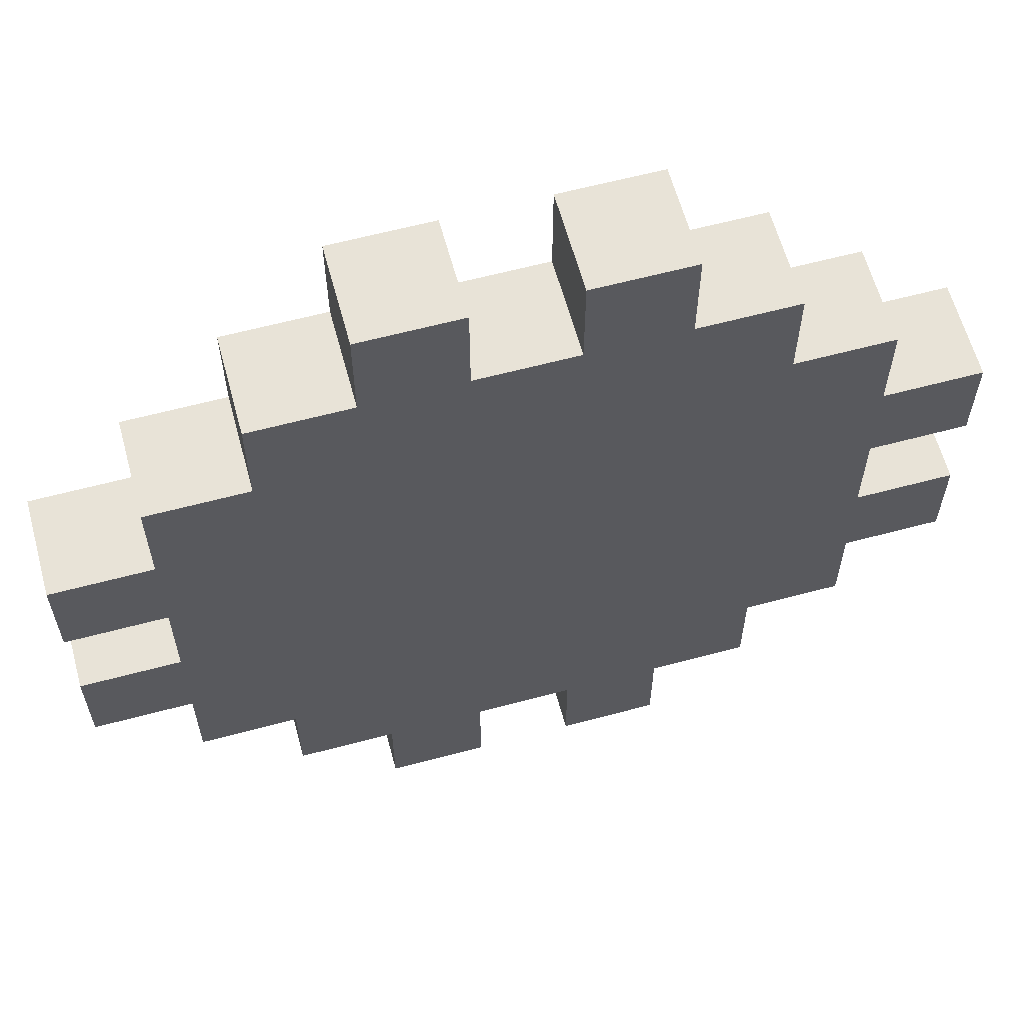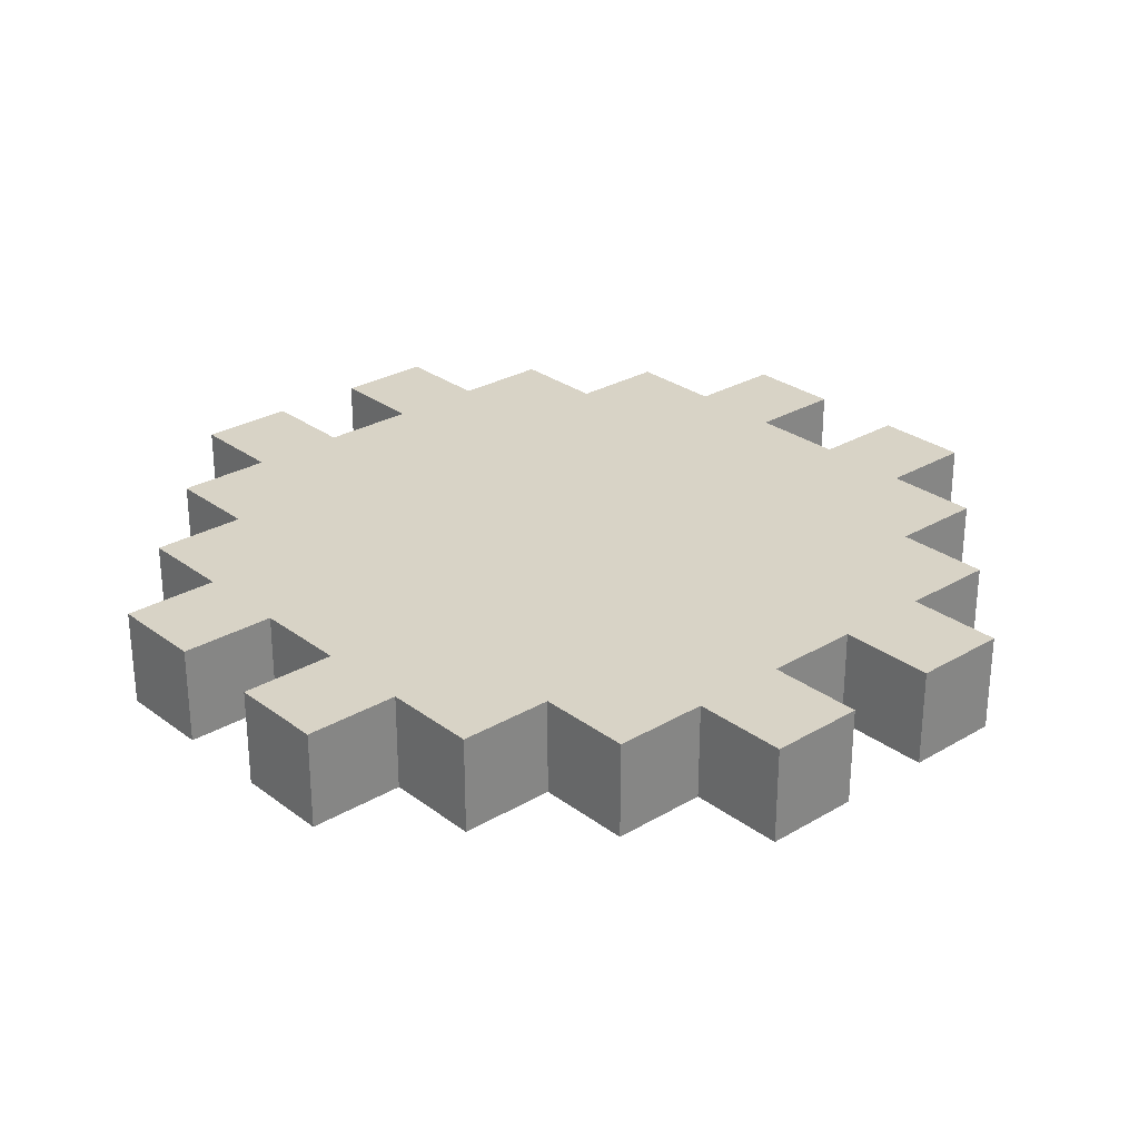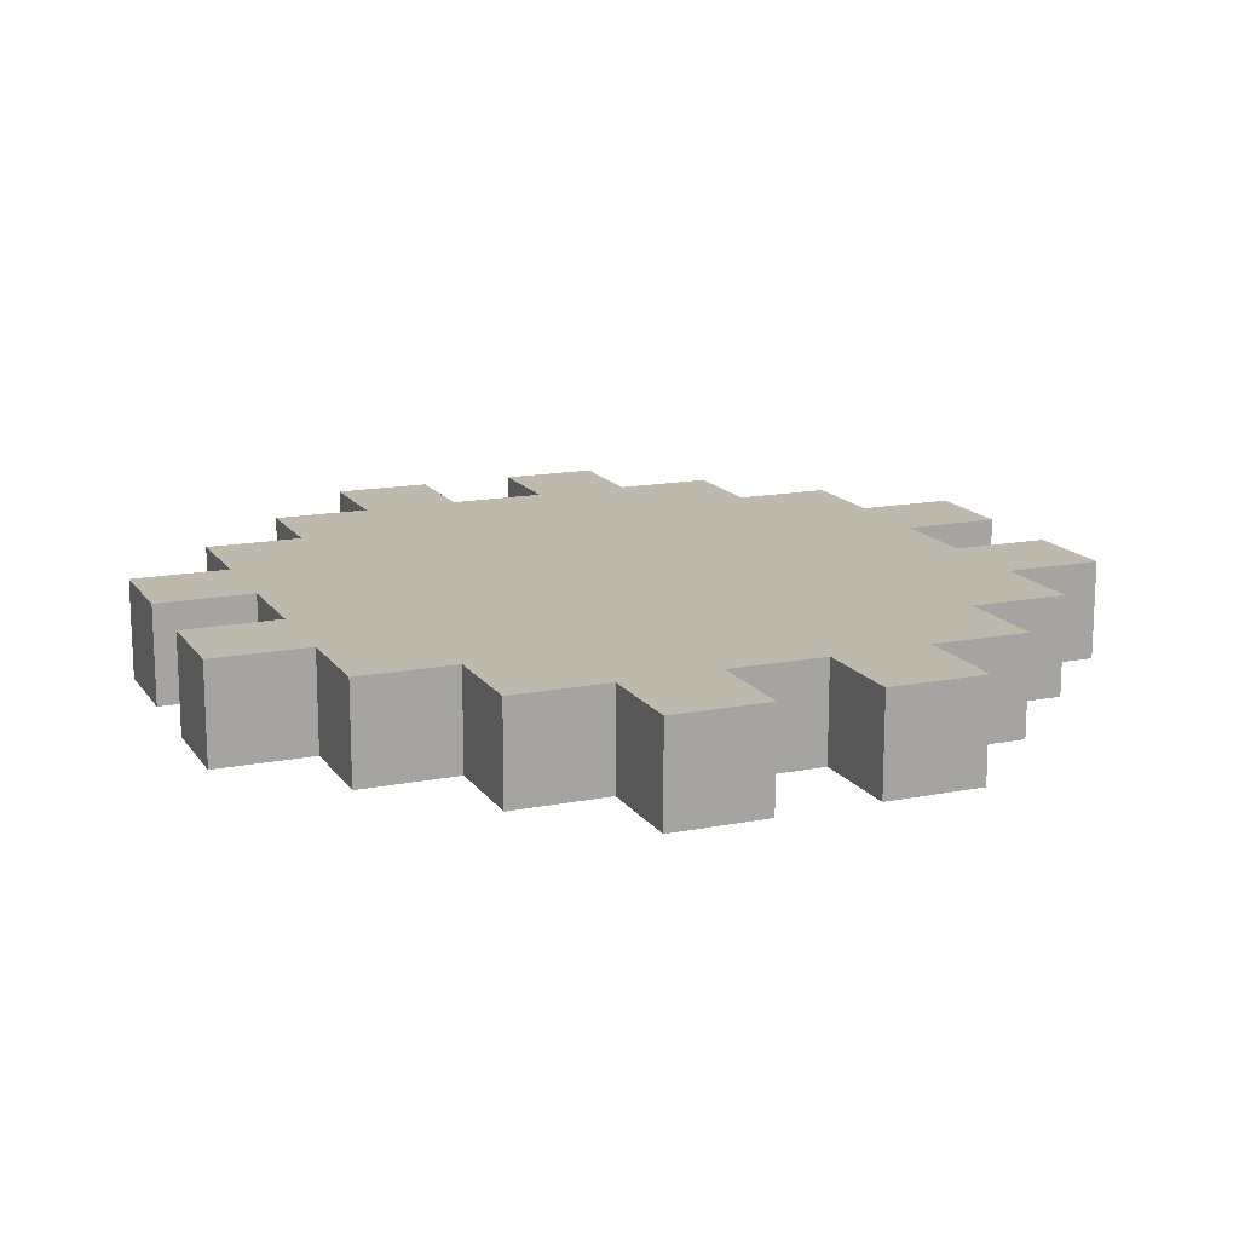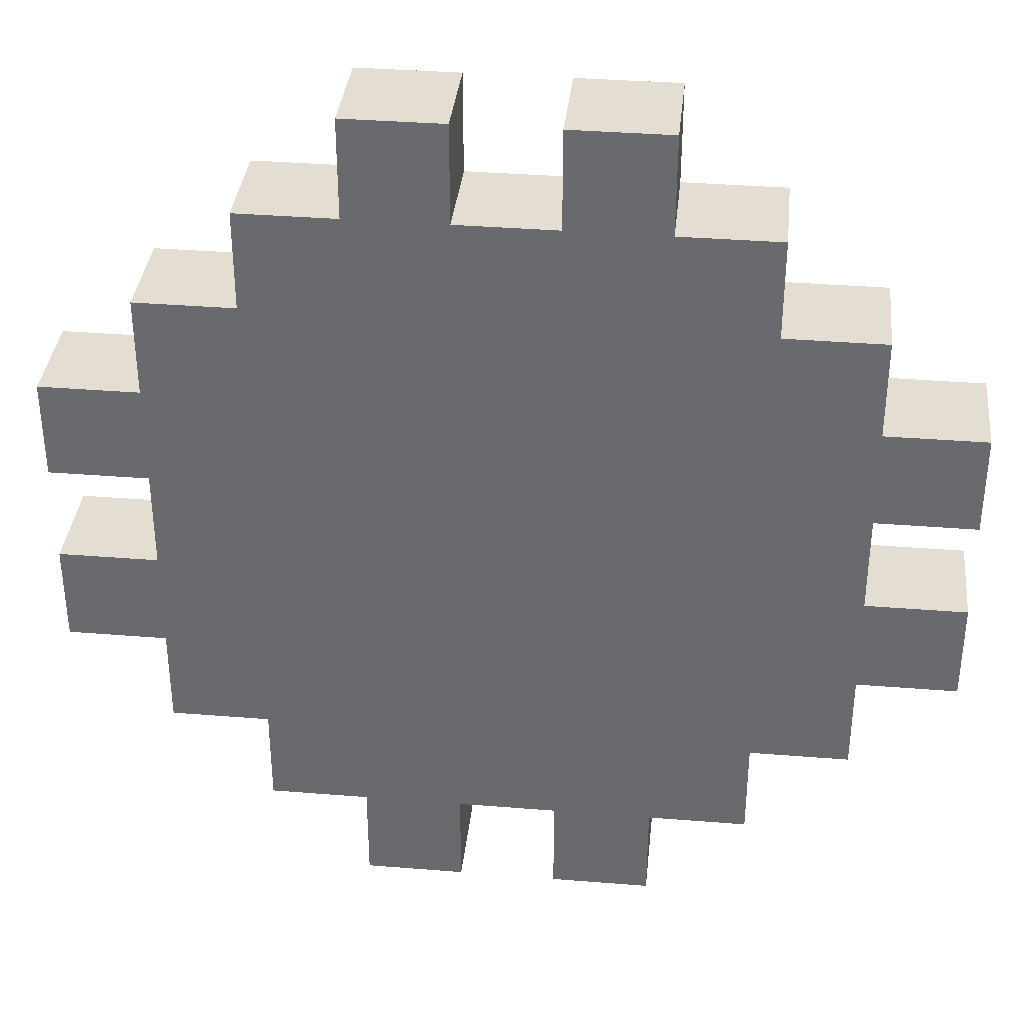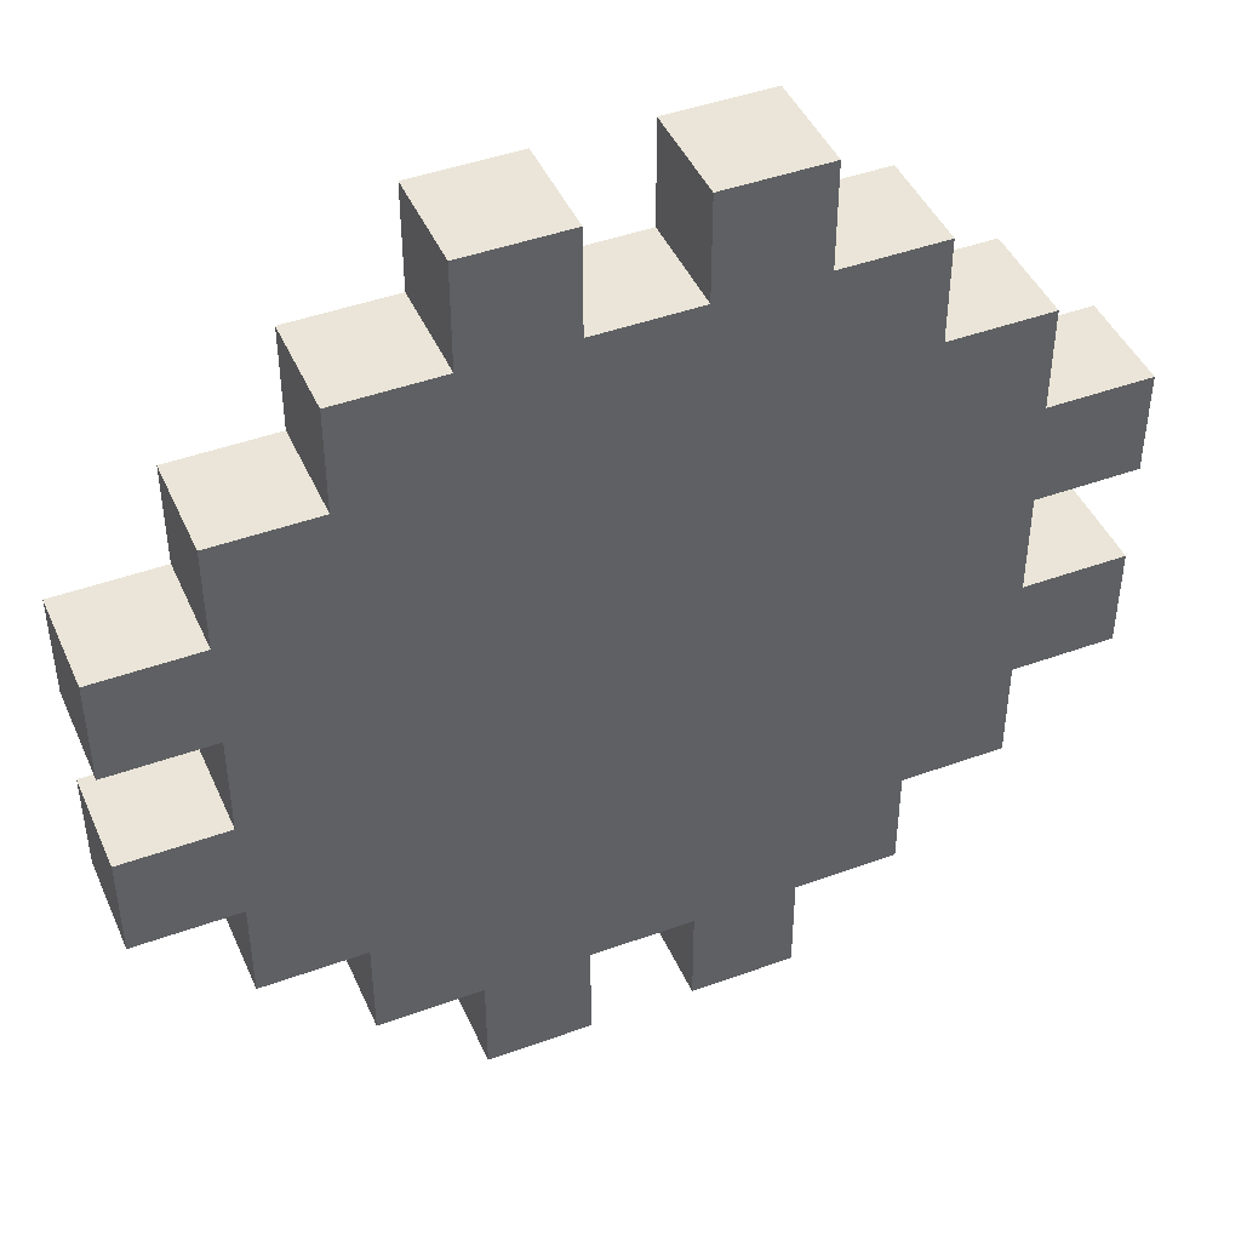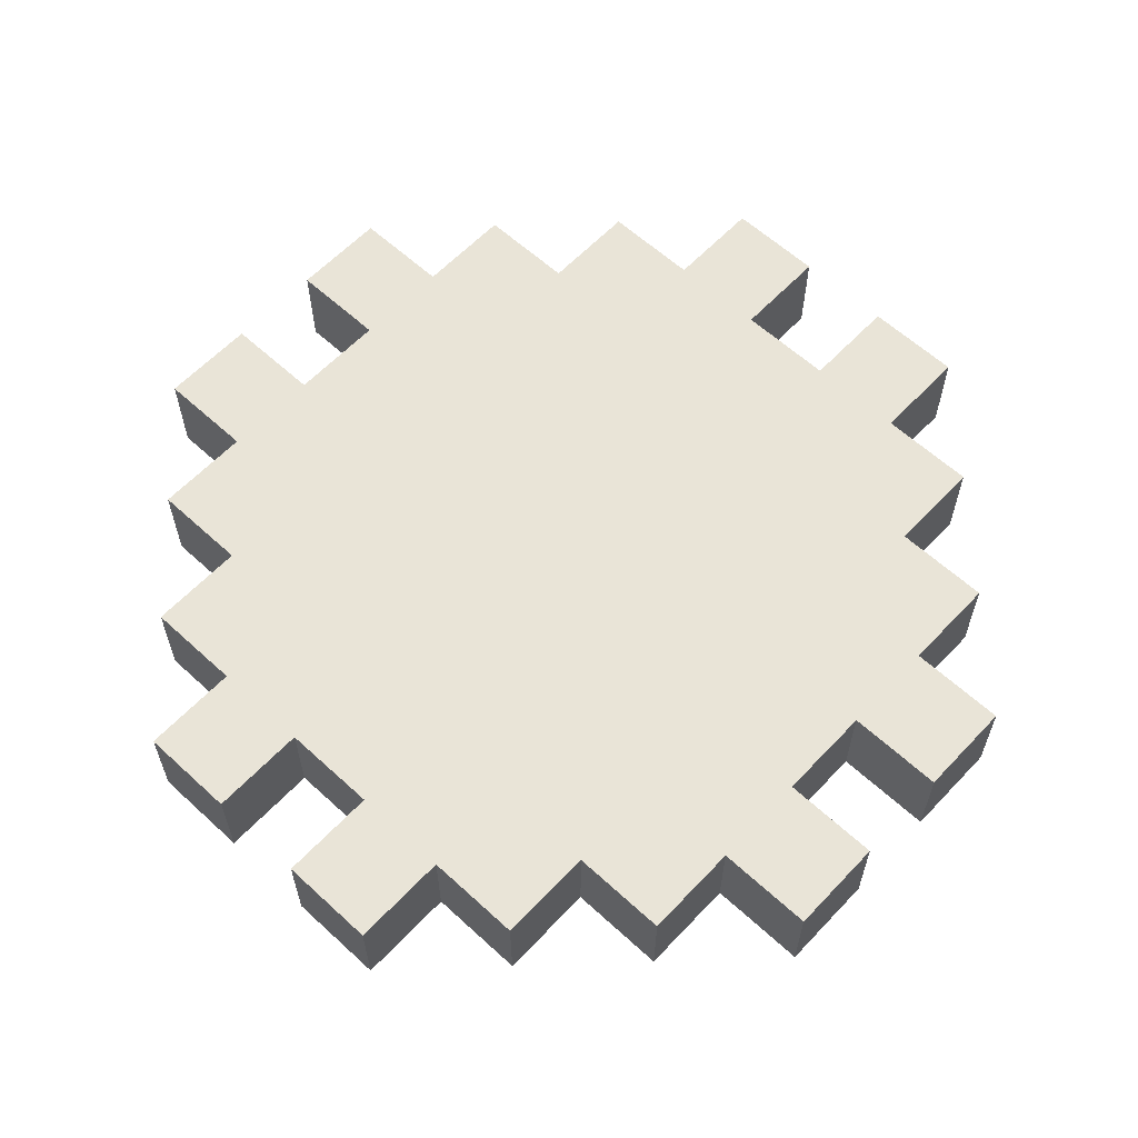
<metadata>
{"format":"obj","ext":"obj","renderer":"f3d","projection":"perspective","resolution":1024,"background":"white","views":[{"elev":61.7,"azim":164.8,"up":"+Y"},{"elev":28.0,"azim":-131.7,"up":"+Z"},{"elev":15.3,"azim":-112.7,"up":"+Z"},{"elev":36.2,"azim":6.0,"up":"+Y"},{"elev":44.6,"azim":157.0,"up":"+Y"},{"elev":60.8,"azim":133.1,"up":"+Z"}]}
</metadata>
<code>
g Razor_03
v -0.3056 -1.194 0.125
v -0.05556 -0.9444 0.125
v -0.05556 -1.194 0.125
v -0.3056 -0.9444 0.125
v 0.4444 0.8056 0.125
v 0.1944 0.8056 0.125
v -0.5556 -0.6944 0.125
v -0.5556 -0.9444 0.125
v -0.05556 0.8056 0.125
v -0.8056 0.05556 0.125
v -0.8056 -0.1944 0.125
v -0.8056 -0.4444 0.125
v -0.8056 -0.6944 0.125
v -1.056 -0.4444 0.125
v -1.056 -0.1944 0.125
v -0.3056 0.8056 0.125
v -0.5556 0.5556 0.125
v -0.8056 0.3056 0.125
v -1.056 0.05556 0.125
v -1.056 0.3056 0.125
v -0.8056 0.5556 0.125
v -0.5556 0.8056 0.125
v -0.05556 1.056 0.125
v -0.3056 1.056 0.125
v 0.1944 -1.194 0.125
v 0.4444 -0.9444 0.125
v 0.4444 -1.194 0.125
v 0.1944 -0.9444 0.125
v 0.6944 -0.6944 0.125
v 0.6944 -0.9444 0.125
v 0.9444 0.3056 0.125
v 0.9444 0.05556 0.125
v 0.9444 -0.1944 0.125
v 0.9444 -0.4444 0.125
v 0.9444 -0.6944 0.125
v 1.194 -0.1944 0.125
v 1.194 -0.4444 0.125
v 1.194 0.3056 0.125
v 1.194 0.05556 0.125
v 0.9444 0.5556 0.125
v 0.6944 0.5556 0.125
v 0.6944 0.8056 0.125
v 0.4444 1.056 0.125
v 0.1944 1.056 0.125
v -0.05556 -0.9444 -0.125
v -0.3056 -1.194 -0.125
v -0.05556 -1.194 -0.125
v -0.3056 -0.9444 -0.125
v 0.4444 0.8056 -0.125
v 0.1944 0.8056 -0.125
v -0.5556 -0.6944 -0.125
v -0.5556 -0.9444 -0.125
v -0.05556 0.8056 -0.125
v -0.8056 0.05556 -0.125
v -0.8056 -0.1944 -0.125
v -0.8056 -0.4444 -0.125
v -0.8056 -0.6944 -0.125
v -1.056 -0.4444 -0.125
v -1.056 -0.1944 -0.125
v -0.3056 0.8056 -0.125
v -0.5556 0.5556 -0.125
v -0.8056 0.3056 -0.125
v -1.056 0.05556 -0.125
v -1.056 0.3056 -0.125
v -0.8056 0.5556 -0.125
v -0.5556 0.8056 -0.125
v -0.05556 1.056 -0.125
v -0.3056 1.056 -0.125
v 0.4444 -0.9444 -0.125
v 0.1944 -1.194 -0.125
v 0.4444 -1.194 -0.125
v 0.1944 -0.9444 -0.125
v 0.6944 -0.6944 -0.125
v 0.6944 -0.9444 -0.125
v 0.9444 0.3056 -0.125
v 0.9444 0.05556 -0.125
v 0.9444 -0.1944 -0.125
v 0.9444 -0.4444 -0.125
v 0.9444 -0.6944 -0.125
v 1.194 -0.1944 -0.125
v 1.194 -0.4444 -0.125
v 1.194 0.3056 -0.125
v 1.194 0.05556 -0.125
v 0.9444 0.5556 -0.125
v 0.6944 0.5556 -0.125
v 0.6944 0.8056 -0.125
v 0.4444 1.056 -0.125
v 0.1944 1.056 -0.125
v -0.05556 -1.194 0.125
v -0.3056 -1.194 -0.125
v -0.3056 -1.194 0.125
v -0.05556 -1.194 -0.125
v -0.05556 -0.9444 0.125
v -0.05556 -1.194 -0.125
v -0.05556 -1.194 0.125
v -0.05556 -0.9444 -0.125
v -0.3056 -1.194 0.125
v -0.3056 -0.9444 -0.125
v -0.3056 -0.9444 0.125
v -0.3056 -1.194 -0.125
v 0.4444 -1.194 0.125
v 0.1944 -1.194 -0.125
v 0.1944 -1.194 0.125
v 0.4444 -1.194 -0.125
v 0.4444 -0.9444 0.125
v 0.4444 -1.194 -0.125
v 0.4444 -1.194 0.125
v 0.4444 -0.9444 -0.125
v 0.1944 -1.194 0.125
v 0.1944 -0.9444 -0.125
v 0.1944 -0.9444 0.125
v 0.1944 -1.194 -0.125
v -0.5556 -0.9444 0.125
v -0.5556 -0.6944 -0.125
v -0.5556 -0.6944 0.125
v -0.5556 -0.9444 -0.125
v -0.3056 -0.9444 0.125
v -0.5556 -0.9444 -0.125
v -0.5556 -0.9444 0.125
v -0.3056 -0.9444 -0.125
v 0.6944 -0.9444 0.125
v 0.4444 -0.9444 -0.125
v 0.4444 -0.9444 0.125
v 0.6944 -0.9444 -0.125
v 0.6944 -0.6944 0.125
v 0.6944 -0.9444 -0.125
v 0.6944 -0.9444 0.125
v 0.6944 -0.6944 -0.125
v -0.8056 -0.6944 0.125
v -0.8056 -0.4444 -0.125
v -0.8056 -0.4444 0.125
v -0.8056 -0.6944 -0.125
v -0.5556 -0.6944 0.125
v -0.8056 -0.6944 -0.125
v -0.8056 -0.6944 0.125
v -0.5556 -0.6944 -0.125
v 0.9444 -0.6944 0.125
v 0.6944 -0.6944 -0.125
v 0.6944 -0.6944 0.125
v 0.9444 -0.6944 -0.125
v 0.9444 -0.4444 0.125
v 0.9444 -0.6944 -0.125
v 0.9444 -0.6944 0.125
v 0.9444 -0.4444 -0.125
v -0.8056 -0.4444 0.125
v -1.056 -0.4444 -0.125
v -1.056 -0.4444 0.125
v -0.8056 -0.4444 -0.125
v -1.056 -0.1944 0.125
v -0.8056 -0.1944 -0.125
v -0.8056 -0.1944 0.125
v -1.056 -0.1944 -0.125
v -1.056 -0.4444 0.125
v -1.056 -0.1944 -0.125
v -1.056 -0.1944 0.125
v -1.056 -0.4444 -0.125
v 1.194 -0.4444 0.125
v 0.9444 -0.4444 -0.125
v 0.9444 -0.4444 0.125
v 1.194 -0.4444 -0.125
v 1.194 -0.1944 0.125
v 1.194 -0.4444 -0.125
v 1.194 -0.4444 0.125
v 1.194 -0.1944 -0.125
v 0.9444 -0.1944 0.125
v 1.194 -0.1944 -0.125
v 1.194 -0.1944 0.125
v 0.9444 -0.1944 -0.125
v -0.8056 -0.1944 0.125
v -0.8056 0.05556 -0.125
v -0.8056 0.05556 0.125
v -0.8056 -0.1944 -0.125
v 0.9444 0.05556 0.125
v 0.9444 -0.1944 -0.125
v 0.9444 -0.1944 0.125
v 0.9444 0.05556 -0.125
v -0.8056 0.05556 0.125
v -1.056 0.05556 -0.125
v -1.056 0.05556 0.125
v -0.8056 0.05556 -0.125
v -1.056 0.3056 0.125
v -0.8056 0.3056 -0.125
v -0.8056 0.3056 0.125
v -1.056 0.3056 -0.125
v -1.056 0.05556 0.125
v -1.056 0.3056 -0.125
v -1.056 0.3056 0.125
v -1.056 0.05556 -0.125
v 1.194 0.05556 0.125
v 0.9444 0.05556 -0.125
v 0.9444 0.05556 0.125
v 1.194 0.05556 -0.125
v 1.194 0.3056 0.125
v 1.194 0.05556 -0.125
v 1.194 0.05556 0.125
v 1.194 0.3056 -0.125
v 0.9444 0.3056 0.125
v 1.194 0.3056 -0.125
v 1.194 0.3056 0.125
v 0.9444 0.3056 -0.125
v -0.8056 0.5556 0.125
v -0.5556 0.5556 -0.125
v -0.5556 0.5556 0.125
v -0.8056 0.5556 -0.125
v -0.8056 0.3056 0.125
v -0.8056 0.5556 -0.125
v -0.8056 0.5556 0.125
v -0.8056 0.3056 -0.125
v 0.1944 -0.9444 0.125
v -0.05556 -0.9444 -0.125
v -0.05556 -0.9444 0.125
v 0.1944 -0.9444 -0.125
v 0.9444 0.5556 0.125
v 0.9444 0.3056 -0.125
v 0.9444 0.3056 0.125
v 0.9444 0.5556 -0.125
v 0.6944 0.5556 0.125
v 0.9444 0.5556 -0.125
v 0.9444 0.5556 0.125
v 0.6944 0.5556 -0.125
v -0.5556 0.8056 0.125
v -0.3056 0.8056 -0.125
v -0.3056 0.8056 0.125
v -0.5556 0.8056 -0.125
v -0.5556 0.5556 0.125
v -0.5556 0.8056 -0.125
v -0.5556 0.8056 0.125
v -0.5556 0.5556 -0.125
v -0.05556 0.8056 0.125
v 0.1944 0.8056 -0.125
v 0.1944 0.8056 0.125
v -0.05556 0.8056 -0.125
v 0.6944 0.8056 0.125
v 0.6944 0.5556 -0.125
v 0.6944 0.5556 0.125
v 0.6944 0.8056 -0.125
v 0.4444 0.8056 0.125
v 0.6944 0.8056 -0.125
v 0.6944 0.8056 0.125
v 0.4444 0.8056 -0.125
v -0.05556 1.056 0.125
v -0.05556 0.8056 -0.125
v -0.05556 0.8056 0.125
v -0.05556 1.056 -0.125
v -0.3056 1.056 0.125
v -0.05556 1.056 -0.125
v -0.05556 1.056 0.125
v -0.3056 1.056 -0.125
v -0.3056 0.8056 0.125
v -0.3056 1.056 -0.125
v -0.3056 1.056 0.125
v -0.3056 0.8056 -0.125
v 0.4444 1.056 0.125
v 0.4444 0.8056 -0.125
v 0.4444 0.8056 0.125
v 0.4444 1.056 -0.125
v 0.1944 1.056 0.125
v 0.4444 1.056 -0.125
v 0.4444 1.056 0.125
v 0.1944 1.056 -0.125
v 0.1944 0.8056 0.125
v 0.1944 1.056 -0.125
v 0.1944 1.056 0.125
v 0.1944 0.8056 -0.125
g Razor_03_0
f 3 2 1
f 4 1 2
f 2 5 4
f 6 4 5
f 4 6 7
f 7 8 4
f 9 7 6
f 7 9 10
f 10 11 7
f 11 12 7
f 12 13 7
f 12 11 14
f 15 14 11
f 16 10 9
f 10 16 17
f 10 17 18
f 10 18 19
f 20 19 18
f 21 18 17
f 22 17 16
f 9 23 16
f 24 16 23
f 27 26 25
f 28 25 26
f 28 26 29
f 30 29 26
f 28 29 31
f 32 31 29
f 33 32 29
f 34 33 29
f 35 34 29
f 33 34 36
f 37 36 34
f 31 32 38
f 39 38 32
f 31 40 28
f 41 28 40
f 28 41 2
f 41 42 2
f 5 2 42
f 5 43 6
f 44 6 43
f 47 46 45
f 48 45 46
f 45 48 49
f 50 49 48
f 48 51 50
f 51 48 52
f 53 50 51
f 51 54 53
f 54 51 55
f 55 51 56
f 56 51 57
f 56 58 55
f 59 55 58
f 60 53 54
f 54 61 60
f 54 62 61
f 54 63 62
f 64 62 63
f 65 61 62
f 66 60 61
f 53 60 67
f 68 67 60
f 71 70 69
f 72 69 70
f 72 73 69
f 74 69 73
f 72 75 73
f 76 73 75
f 77 73 76
f 78 73 77
f 79 73 78
f 77 80 78
f 81 78 80
f 75 82 76
f 83 76 82
f 75 72 84
f 85 84 72
f 72 45 85
f 85 45 86
f 49 86 45
f 49 50 87
f 88 87 50
f 91 90 89
f 92 89 90
f 95 94 93
f 96 93 94
f 99 98 97
f 100 97 98
f 103 102 101
f 104 101 102
f 107 106 105
f 108 105 106
f 111 110 109
f 112 109 110
f 115 114 113
f 116 113 114
f 119 118 117
f 120 117 118
f 123 122 121
f 124 121 122
f 127 126 125
f 128 125 126
f 131 130 129
f 132 129 130
f 135 134 133
f 136 133 134
f 139 138 137
f 140 137 138
f 143 142 141
f 144 141 142
f 147 146 145
f 148 145 146
f 151 150 149
f 152 149 150
f 155 154 153
f 156 153 154
f 159 158 157
f 160 157 158
f 163 162 161
f 164 161 162
f 167 166 165
f 168 165 166
f 171 170 169
f 172 169 170
f 175 174 173
f 176 173 174
f 179 178 177
f 180 177 178
f 183 182 181
f 184 181 182
f 187 186 185
f 188 185 186
f 191 190 189
f 192 189 190
f 195 194 193
f 196 193 194
f 199 198 197
f 200 197 198
f 203 202 201
f 204 201 202
f 207 206 205
f 208 205 206
f 211 210 209
f 212 209 210
f 215 214 213
f 216 213 214
f 219 218 217
f 220 217 218
f 223 222 221
f 224 221 222
f 227 226 225
f 228 225 226
f 231 230 229
f 232 229 230
f 235 234 233
f 236 233 234
f 239 238 237
f 240 237 238
f 243 242 241
f 244 241 242
f 247 246 245
f 248 245 246
f 251 250 249
f 252 249 250
f 255 254 253
f 256 253 254
f 259 258 257
f 260 257 258
f 263 262 261
f 264 261 262

</code>
